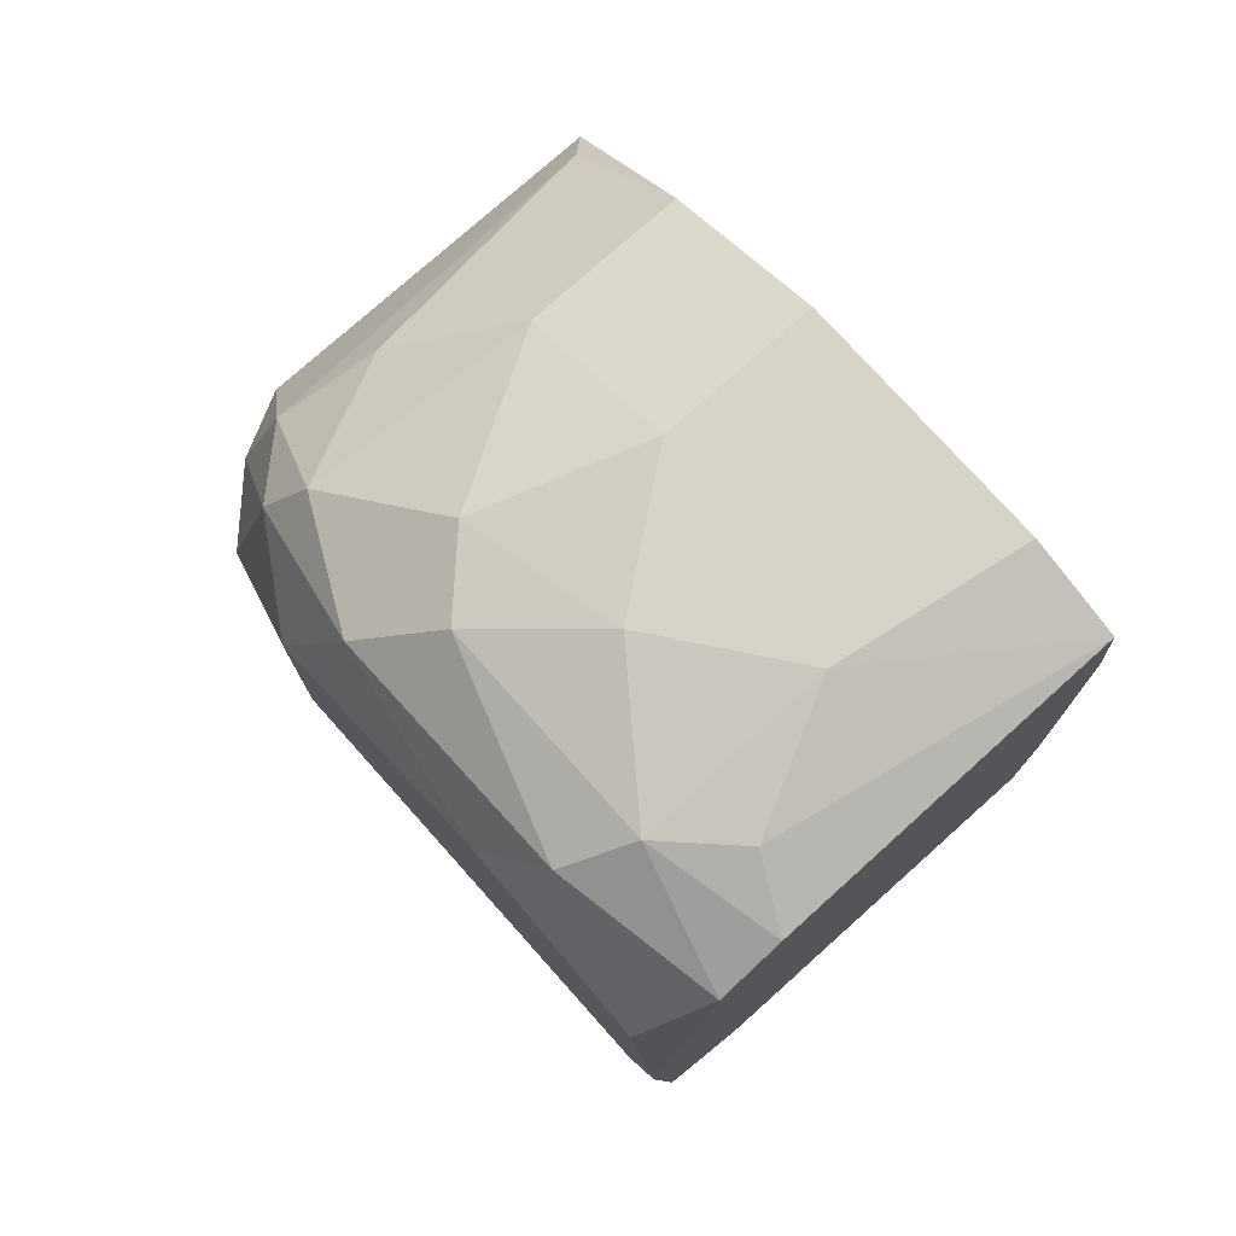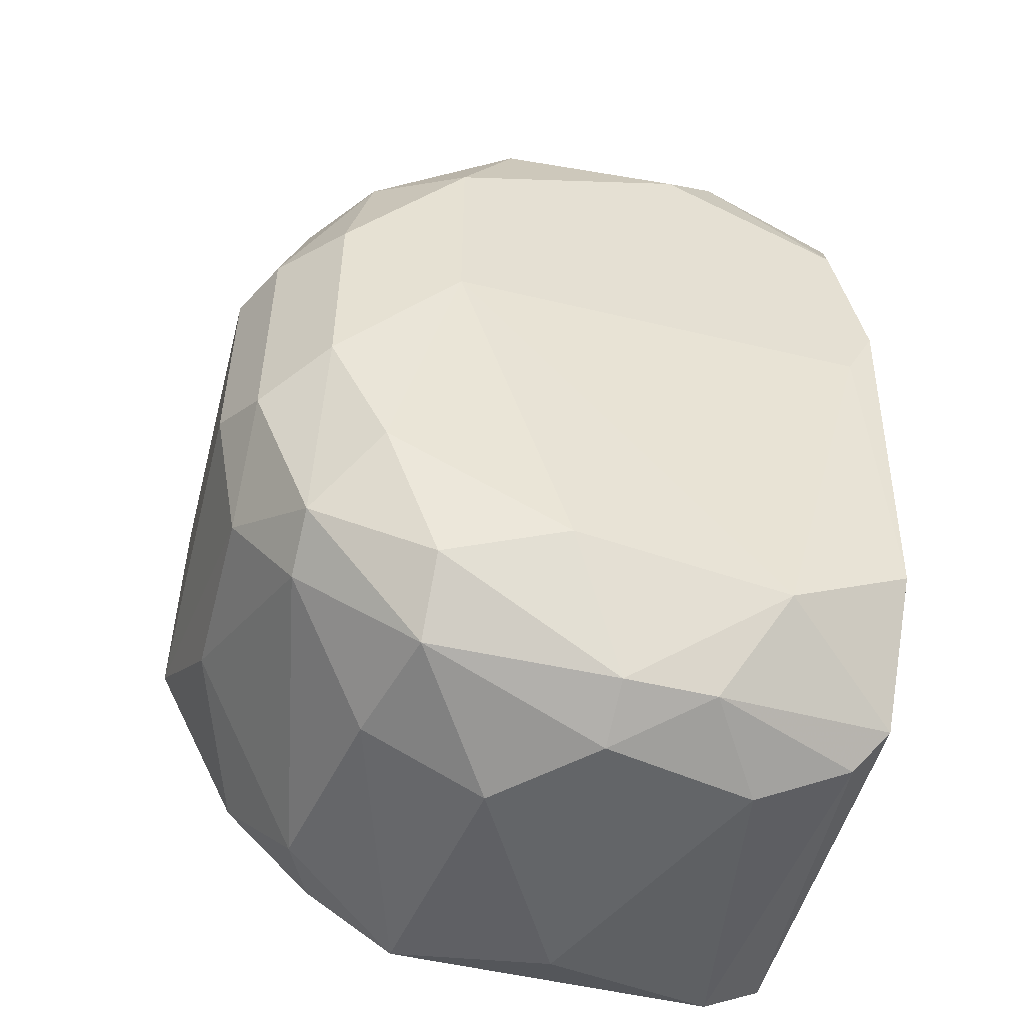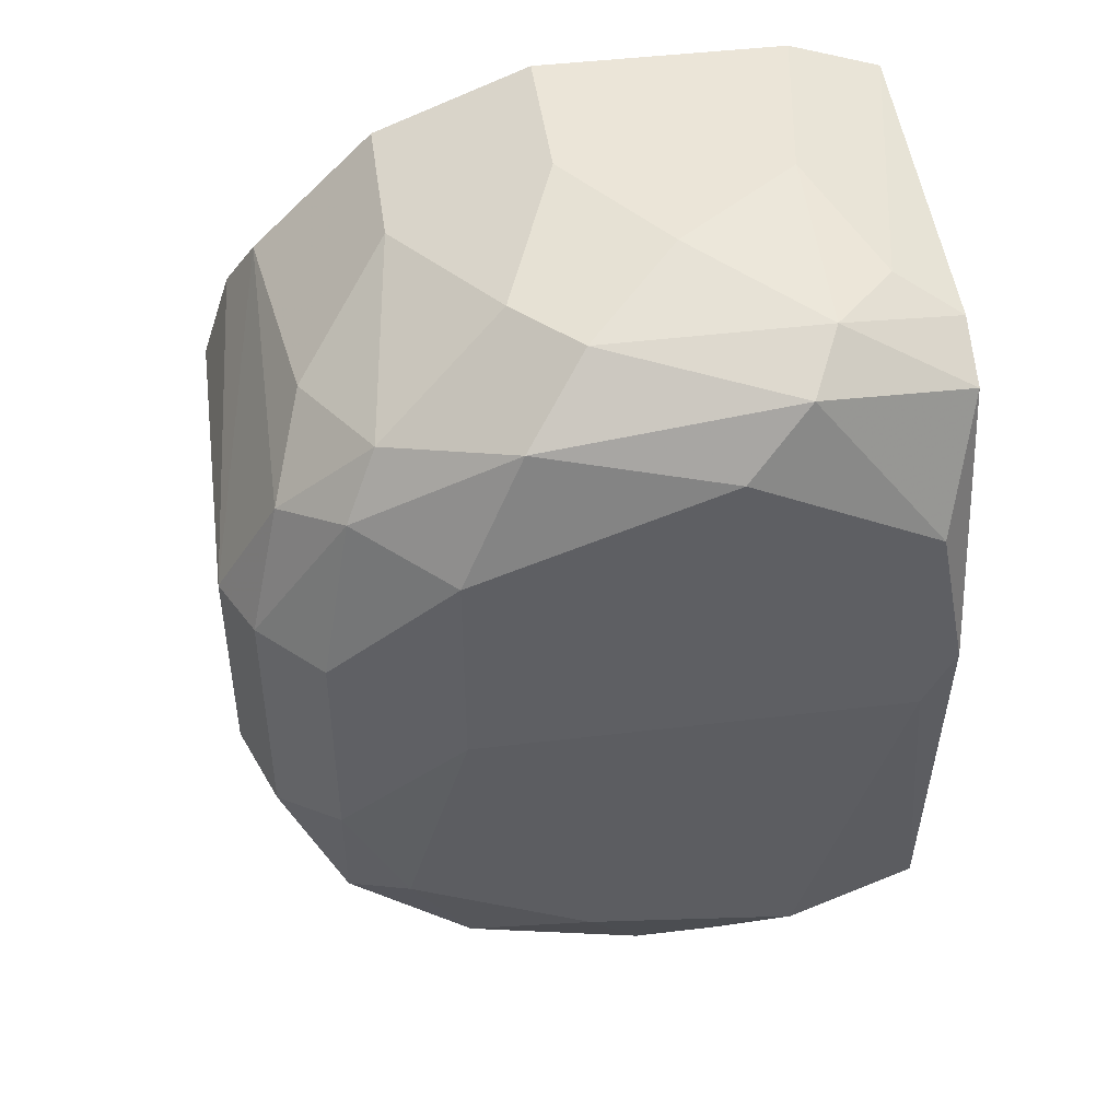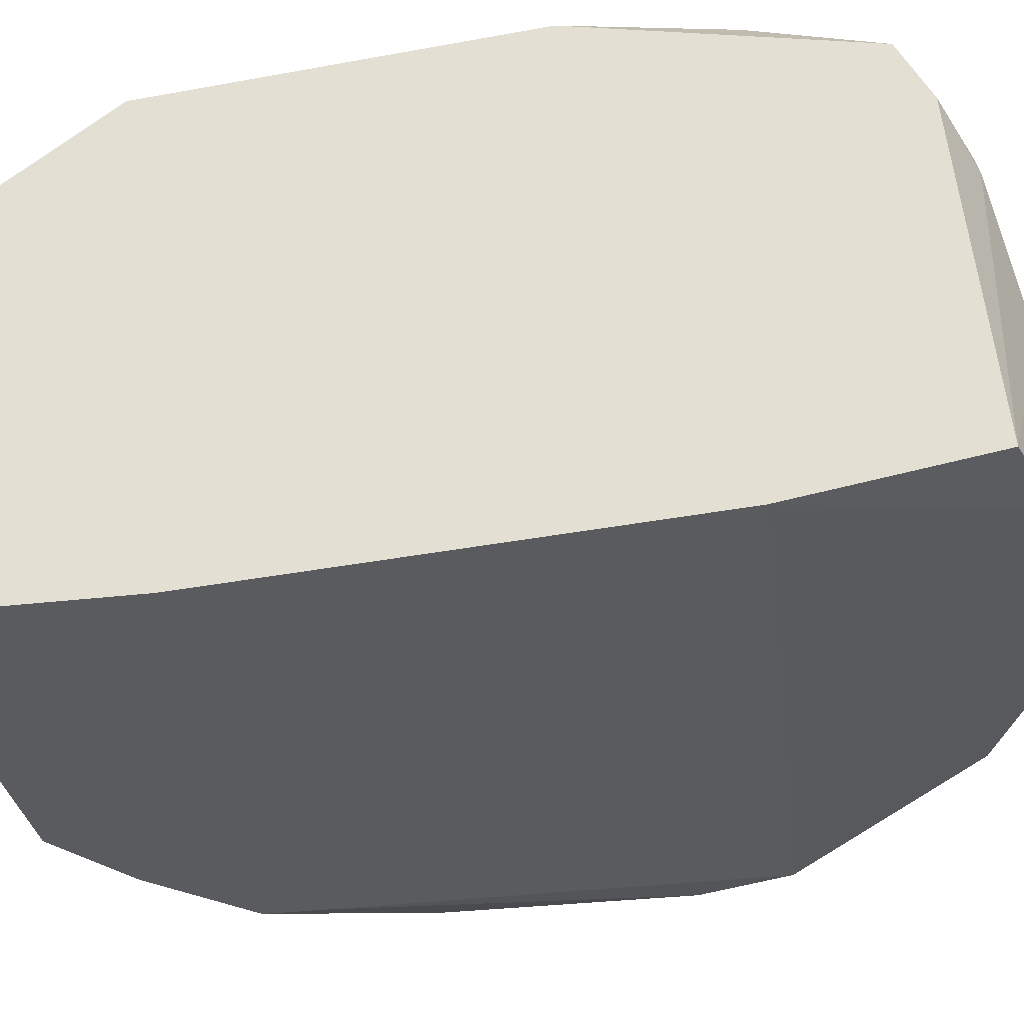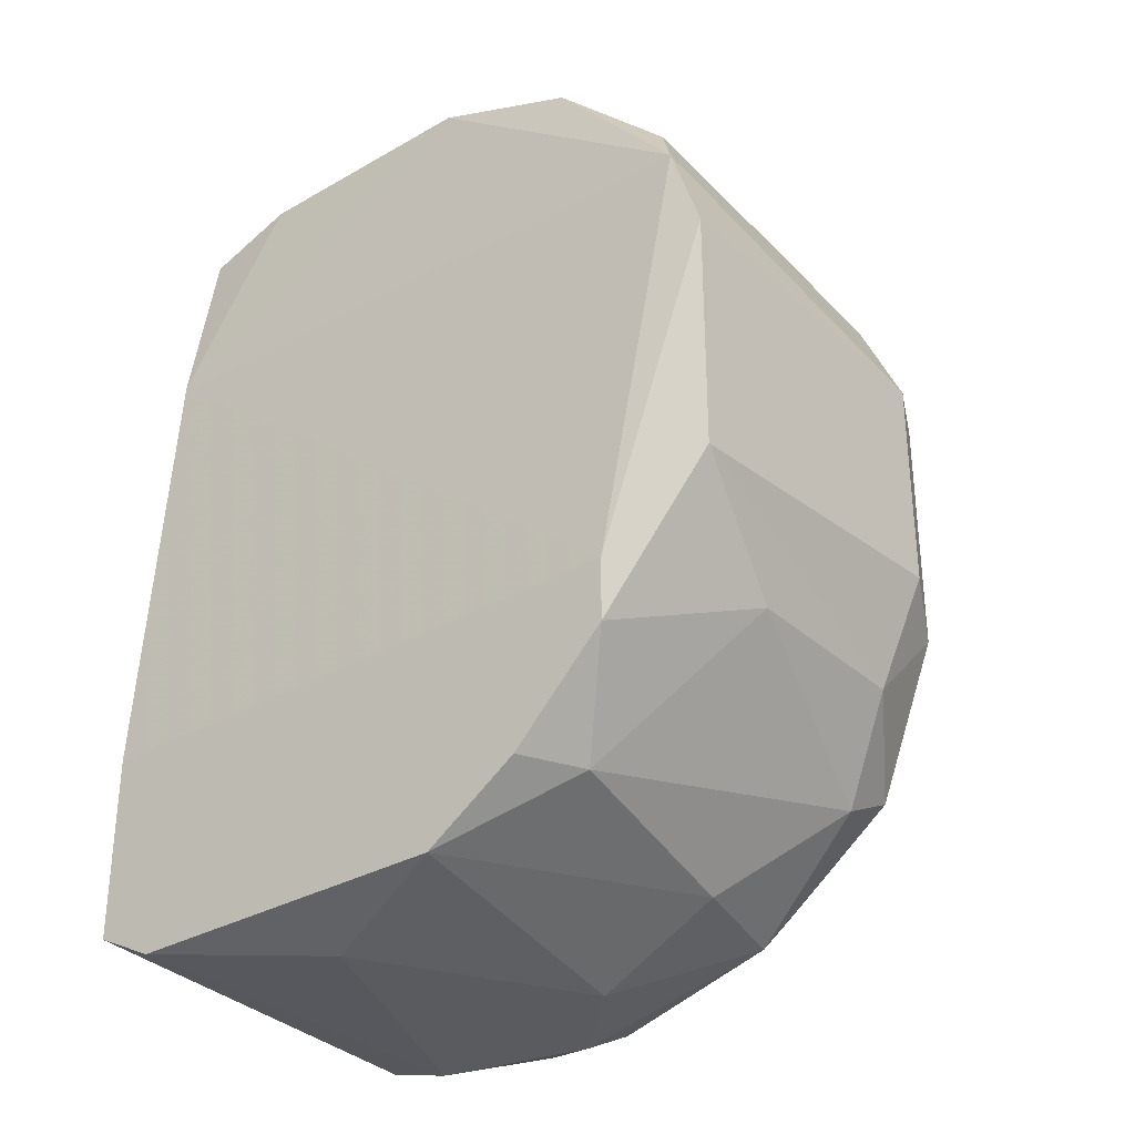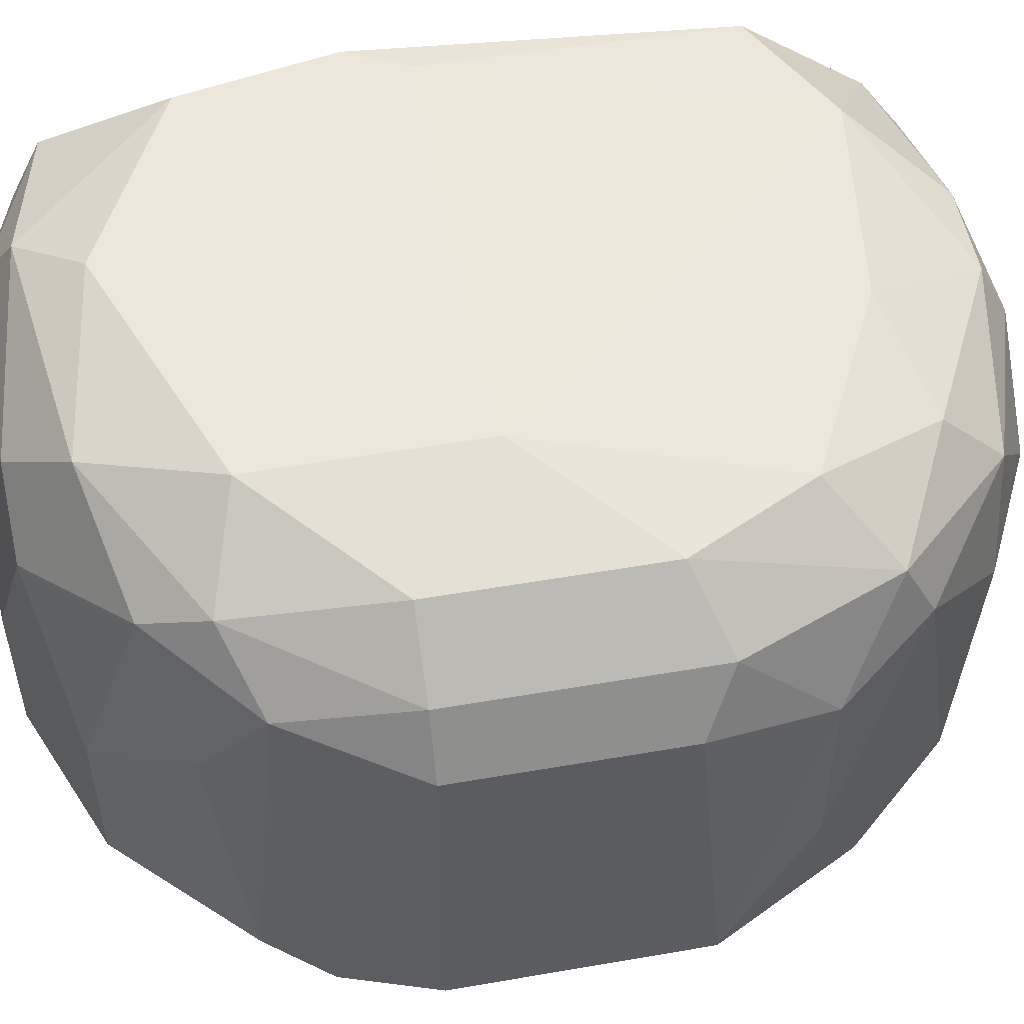
<metadata>
{"format":"obj","ext":"obj","renderer":"f3d","projection":"perspective","resolution":1024,"background":"white","views":[{"elev":76.4,"azim":-131.8,"up":"+Z"},{"elev":-51.4,"azim":165.4,"up":"+Z"},{"elev":45.8,"azim":172.1,"up":"+Z"},{"elev":-32.4,"azim":-80.6,"up":"+Y"},{"elev":-32.2,"azim":38.8,"up":"+Z"},{"elev":52.2,"azim":79.4,"up":"+Y"}]}
</metadata>
<code>
v 0.09698 -0.00016 0.0124
v 0.1036 0.0117 0.0124
v 0.1036 -0.00016 -0.02713
v 0.1194 -0.00016 0.004492
v 0.1194 0.01434 0.003177
v 0.1088 0.009063 -0.02713
v 0.09302 0.01829 -0.01922
v 0.09302 0.01697 0.008447
v 0.09302 -0.00016 0.01108
v 0.09302 0.01434 0.009762
v 0.09302 0.01434 -0.02449
v 0.09302 -0.001478 0.003177
v 0.09302 -0.002796 -0.01658
v 0.09302 -0.002796 -0.02449
v 0.09302 0.01961 -0.003412
v 0.1009 0.01565 -0.02581
v 0.1128 0.01697 -0.02185
v 0.1128 0.01434 -0.02449
v 0.1128 0.01961 0.003177
v 0.1128 0.01961 -0.006047
v 0.1049 0.01565 -0.02581
v 0.1049 0.01302 -0.02713
v 0.09434 0.01302 -0.02581
v 0.09434 0.01961 0.003177
v 0.09434 0.01961 -0.006047
v 0.1167 0.01697 0.004492
v 0.09829 0.0117 -0.02713
v 0.09829 0.01829 -0.02185
v 0.09829 0.007748 0.0124
v 0.09829 0.01565 0.01108
v 0.1207 0.003794 -0.01658
v 0.1207 0.0117 -0.01658
v 0.1207 -0.001478 0.001857
v 0.1207 0.01565 -0.01263
v 0.1207 0.01565 -0.002093
v 0.1101 0.01829 0.008447
v 0.1101 -0.002796 -0.02581
v 0.1101 0.01302 0.01108
v 0.1022 0.01961 0.007127
v 0.1141 0.009063 -0.02449
v 0.1141 -0.00016 0.009762
v 0.1141 0.00643 0.009762
v 0.1141 -0.002796 -0.02317
v 0.09566 -0.002796 -0.02581
v 0.09566 0.01302 0.01108
v 0.1075 0.01829 -0.02054
v 0.1075 -0.00016 0.0124
v 0.1075 0.01565 0.01108
v 0.1075 0.00643 0.0124
v 0.1181 0.01038 0.005812
v 0.1181 0.01829 -0.002093
v 0.1181 0.01829 -0.01131
v 0.1181 0.01565 -0.01922
v 0.1181 -0.002796 -0.01658
v 0.1181 -0.002796 -0.01922
v 0.1181 0.01302 -0.02054
v 0.1154 0.01829 -0.01658
v 0.1154 -0.00016 -0.02317
v 0.1154 0.01565 0.007127
v 0.122 -0.001478 -0.01263
v 0.122 -0.001478 -0.002093
v 0.122 0.01302 -0.002093
v 0.122 0.01302 -0.01131
v 0.09961 0.01829 0.009762
f 42 38 49
f 7 12 10
f 12 7 14
f 44 43 14
f 44 14 23
f 35 62 63
f 62 60 63
f 33 12 54
f 14 43 54
f 24 19 20
f 12 1 9
f 10 12 9
f 1 12 47
f 33 41 47
f 12 33 47
f 2 1 47
f 7 10 15
f 24 20 15
f 57 20 52
f 20 19 52
f 44 23 27
f 3 44 27
f 6 3 27
f 43 44 37
f 44 3 37
f 3 6 37
f 58 43 37
f 12 14 13
f 54 12 13
f 14 54 13
f 59 48 38
f 48 2 38
f 60 62 61
f 62 33 61
f 54 60 61
f 33 54 61
f 58 56 31
f 48 59 36
f 64 48 36
f 57 52 53
f 56 18 53
f 53 18 17
f 18 21 17
f 57 53 17
f 14 7 11
f 23 14 11
f 7 28 11
f 19 24 39
f 24 64 39
f 36 19 39
f 64 36 39
f 10 9 45
f 35 52 51
f 52 19 51
f 18 56 40
f 6 18 40
f 56 58 40
f 37 6 40
f 58 37 40
f 64 24 8
f 24 15 8
f 15 10 8
f 47 41 42
f 41 50 42
f 50 59 42
f 59 38 42
f 62 35 5
f 59 50 5
f 63 60 32
f 60 31 32
f 31 56 32
f 56 53 32
f 36 59 26
f 19 36 26
f 35 51 26
f 51 19 26
f 5 35 26
f 59 5 26
f 33 62 4
f 41 33 4
f 50 41 4
f 62 5 4
f 5 50 4
f 35 63 34
f 52 35 34
f 53 52 34
f 63 32 34
f 32 53 34
f 60 54 55
f 54 43 55
f 43 58 55
f 31 60 55
f 58 31 55
f 20 57 46
f 21 28 46
f 28 20 46
f 17 21 46
f 57 17 46
f 28 7 25
f 20 28 25
f 15 20 25
f 7 15 25
f 6 27 22
f 21 18 22
f 18 6 22
f 28 21 16
f 27 23 16
f 23 11 16
f 11 28 16
f 21 22 16
f 22 27 16
f 48 64 30
f 2 48 30
f 10 45 30
f 64 8 30
f 8 10 30
f 1 2 29
f 9 1 29
f 45 9 29
f 2 30 29
f 30 45 29
f 2 47 49
f 38 2 49
f 47 42 49

</code>
